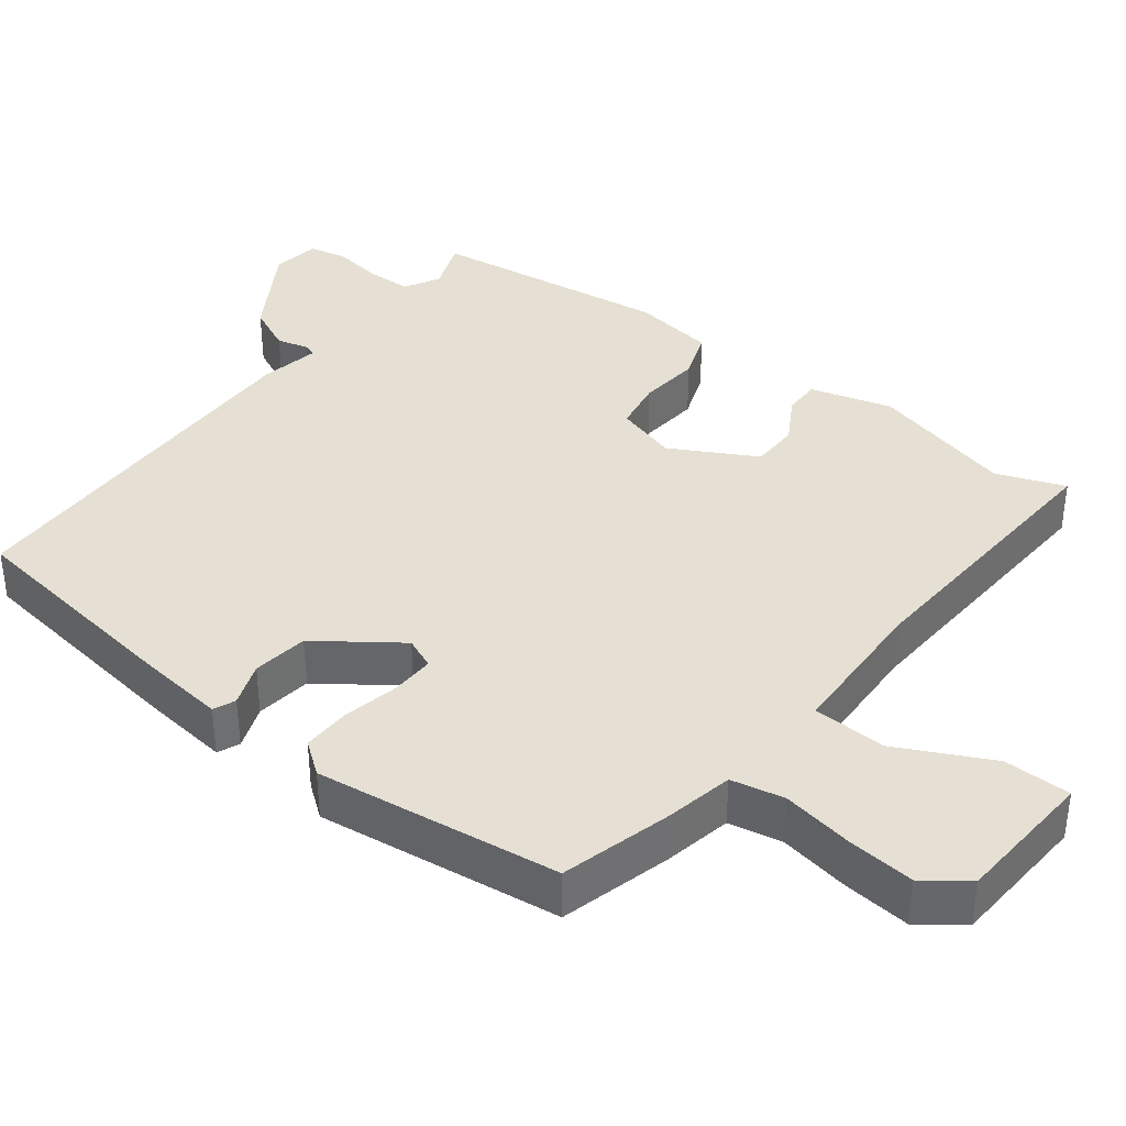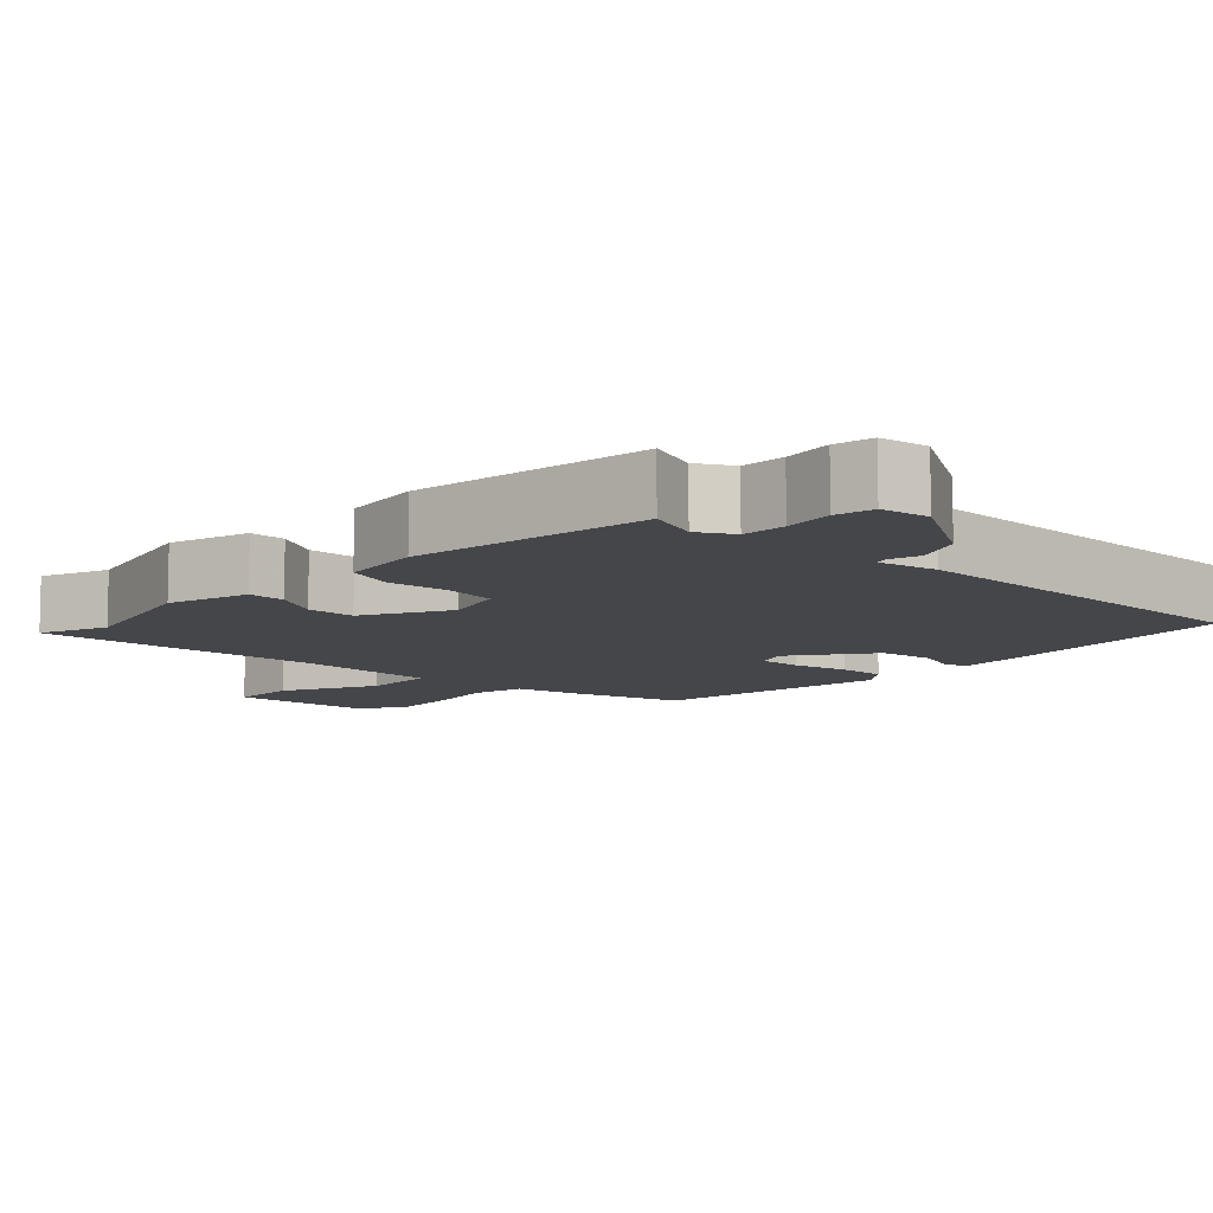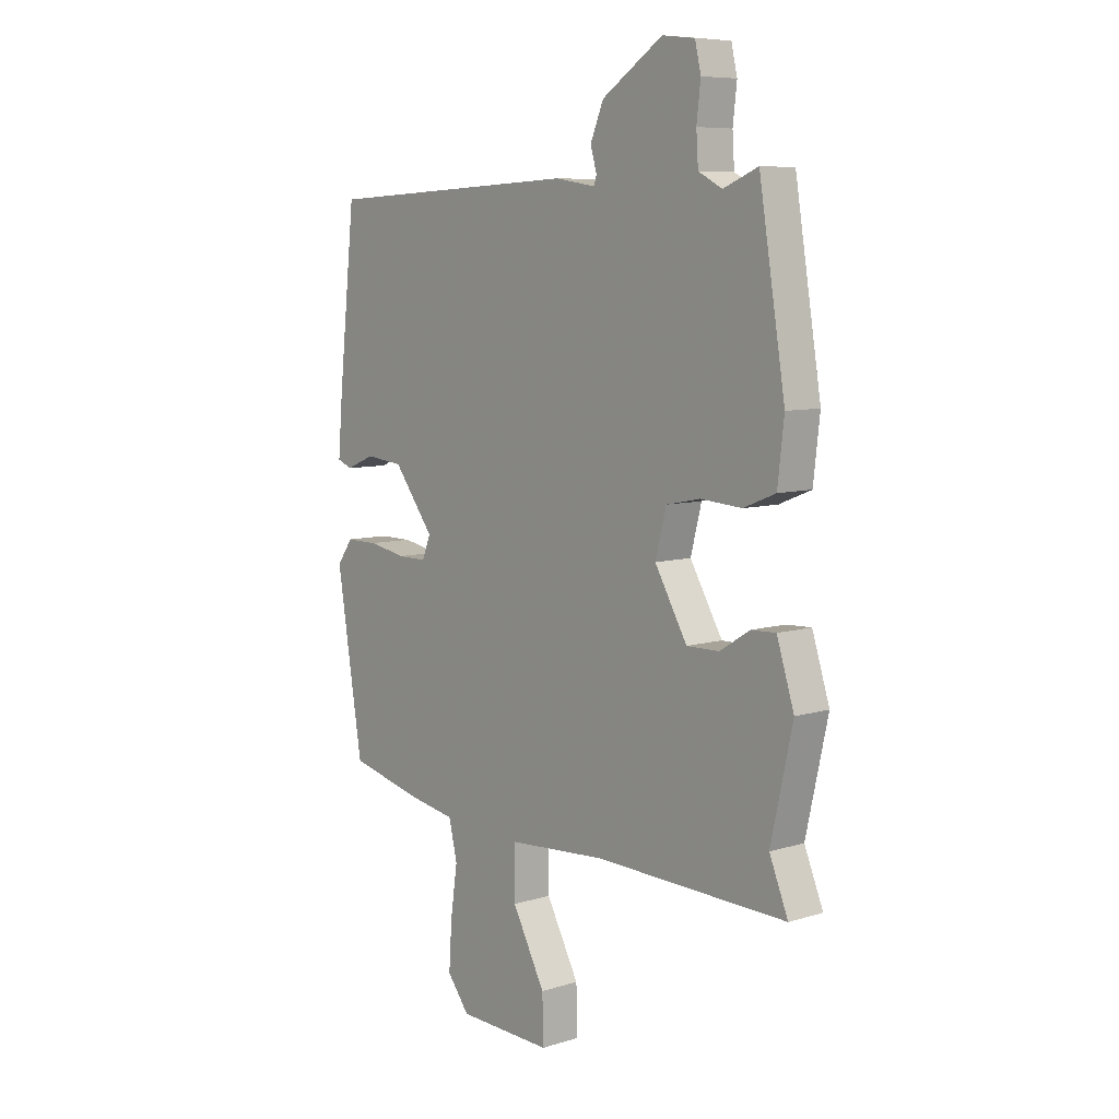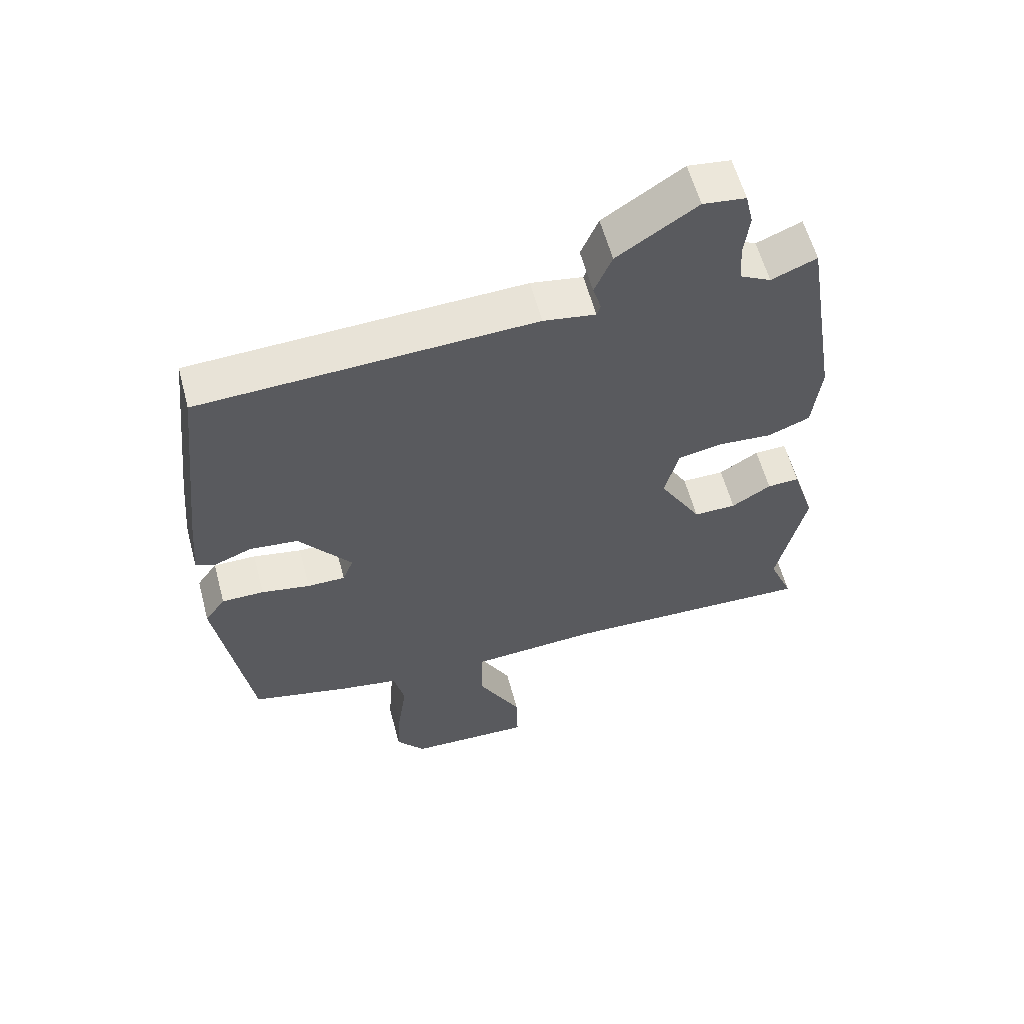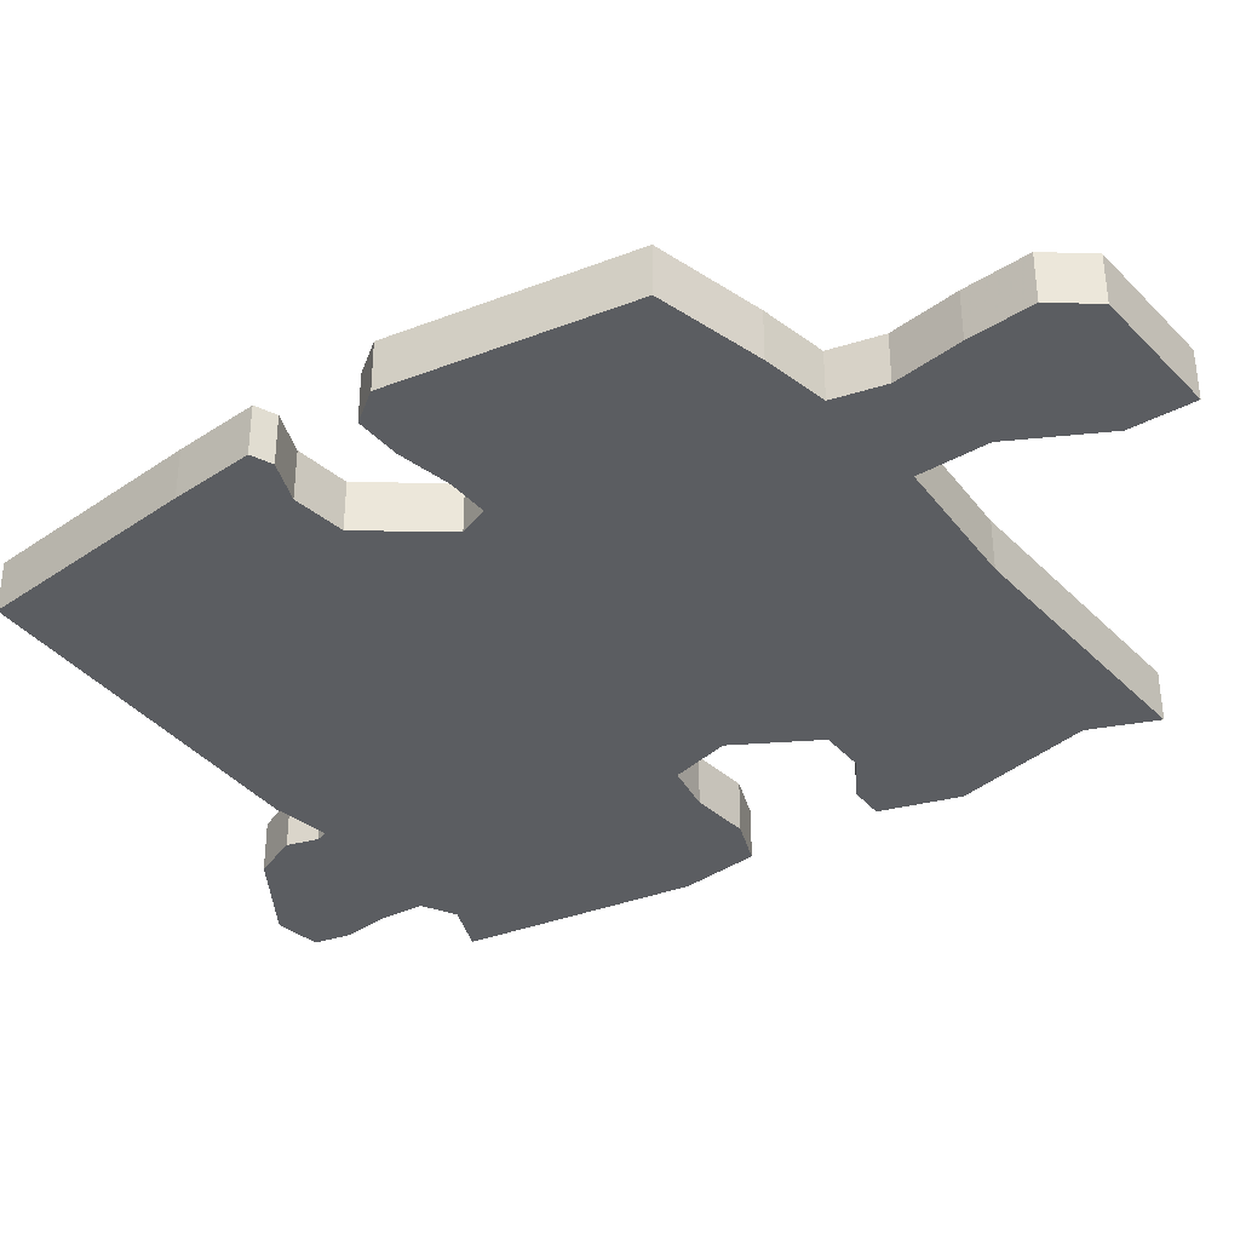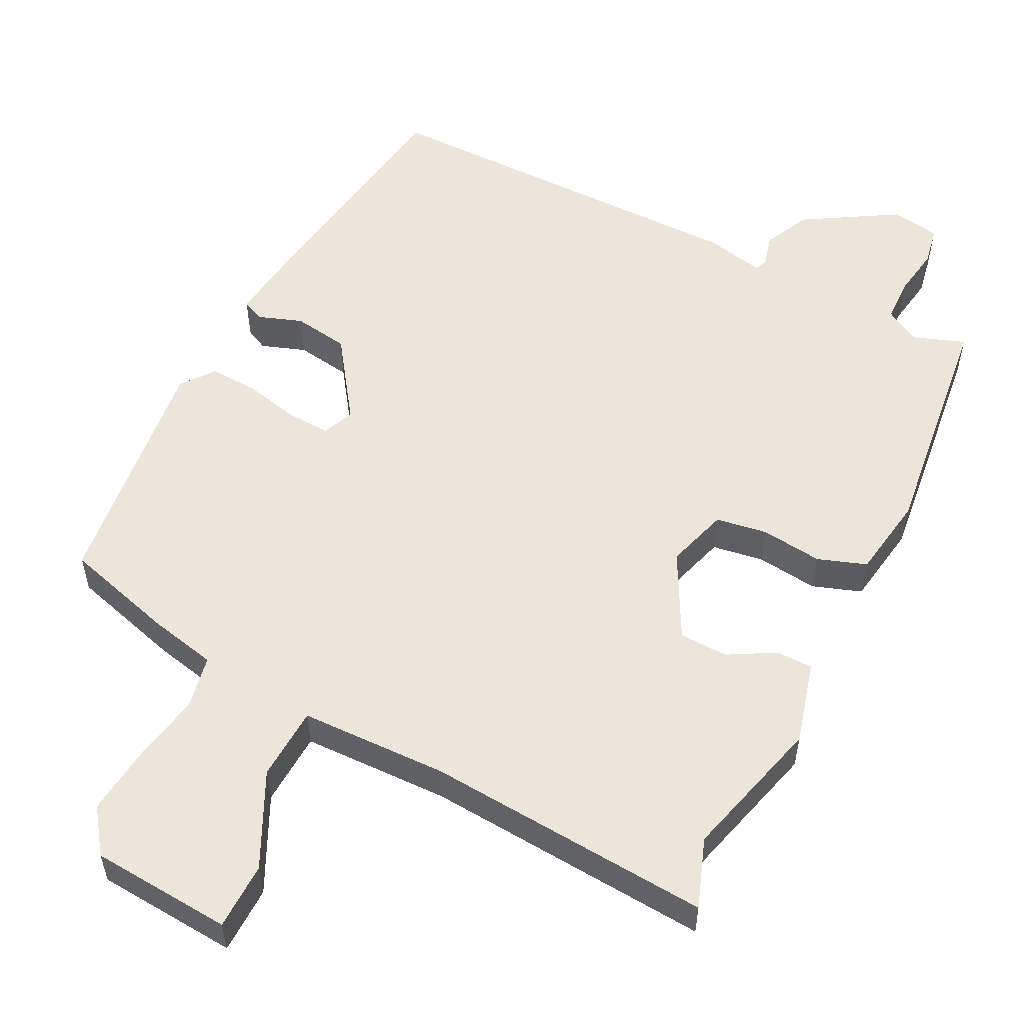
<metadata>
{"format":"obj","ext":"obj","renderer":"f3d","projection":"perspective","resolution":1024,"background":"white","views":[{"elev":37.9,"azim":129.3,"up":"+Y"},{"elev":-9.4,"azim":-41.7,"up":"+Y"},{"elev":7.7,"azim":-130.6,"up":"+Z"},{"elev":59.0,"azim":165.1,"up":"+Z"},{"elev":-35.9,"azim":126.1,"up":"+Y"},{"elev":55.1,"azim":-150.8,"up":"+Y"}]}
</metadata>
<code>
v -0.508 0.07 -0.519
v -0.47 0.07 -0.427
v -0.514 0.07 -0.23
v -0.479 0.07 -0.12
v -0.429 0.07 -0.122
v -0.368 0.07 -0.16
v -0.302 0.07 -0.161
v -0.236 0.07 -0.048
v -0.258 0.07 0.037
v -0.327 0.07 0.051
v -0.411 0.07 0.045
v -0.476 0.07 0.071
v -0.489 0.07 0.183
v -0.436 0.07 0.508
v -0.366 0.07 0.479
v -0.318 0.07 0.504
v -0.314 0.07 0.564
v -0.322 0.07 0.632
v -0.31 0.07 0.684
v -0.244 0.07 0.692
v -0.121 0.07 0.611
v -0.094 0.07 0.547
v -0.107 0.07 0.504
v -0.101 0.07 0.487
v -0.02 0.07 0.5
v 0.499 0.07 0.476
v 0.533 0.07 0.162
v 0.543 0.07 0.045
v 0.513 0.07 0.033
v 0.454 0.07 0.057
v 0.378 0.07 0.049
v 0.296 0.07 -0.058
v 0.313 0.07 -0.101
v 0.372 0.07 -0.101
v 0.448 0.07 -0.087
v 0.514 0.07 -0.087
v 0.546 0.07 -0.132
v 0.493 0.07 -0.462
v 0.341 0.07 -0.498
v 0.248 0.07 -0.514
v 0.231 0.07 -0.586
v 0.245 0.07 -0.683
v 0.251 0.07 -0.775
v 0.206 0.07 -0.832
v 0.014 0.07 -0.838
v 0.016 0.07 -0.747
v 0.083 0.07 -0.622
v 0.082 0.07 -0.522
v -0.118 0.07 -0.508
v -0.508 0 -0.519
v -0.47 0 -0.427
v -0.514 0 -0.23
v -0.479 0 -0.12
v -0.429 0 -0.122
v -0.368 0 -0.16
v -0.302 0 -0.161
v -0.236 0 -0.048
v -0.258 0 0.037
v -0.327 0 0.051
v -0.411 0 0.045
v -0.476 0 0.071
v -0.489 0 0.183
v -0.436 0 0.508
v -0.366 0 0.479
v -0.318 0 0.504
v -0.314 0 0.564
v -0.322 0 0.632
v -0.31 0 0.684
v -0.244 0 0.692
v -0.121 0 0.611
v -0.094 0 0.547
v -0.107 0 0.504
v -0.101 0 0.487
v -0.02 0 0.5
v 0.499 0 0.476
v 0.533 0 0.162
v 0.543 0 0.045
v 0.513 0 0.033
v 0.454 0 0.057
v 0.378 0 0.049
v 0.296 0 -0.058
v 0.313 0 -0.101
v 0.372 0 -0.101
v 0.448 0 -0.087
v 0.514 0 -0.087
v 0.546 0 -0.132
v 0.493 0 -0.462
v 0.341 0 -0.498
v 0.248 0 -0.514
v 0.231 0 -0.586
v 0.245 0 -0.683
v 0.251 0 -0.775
v 0.206 0 -0.832
v 0.014 0 -0.838
v 0.016 0 -0.747
v 0.083 0 -0.622
v 0.082 0 -0.522
v -0.118 0 -0.508
f 44 45 46 47
f 44 47 48
f 41 42 43 44
f 41 44 48
f 40 41 48
f 39 40 48 49
f 37 38 39 49
f 34 35 36 37
f 33 34 37 49
f 27 28 29 30
f 27 30 31
f 24 25 26 27
f 24 27 31
f 20 21 22 23
f 20 23 24
f 17 18 19 20
f 16 17 20 24
f 15 16 24 31
f 10 11 12 13
f 9 10 13 14
f 3 4 5 6
f 2 3 6 7
f 1 2 7
f 32 33 49 1
f 9 14 15 31
f 8 9 31 32
f 1 7 8 32
f 96 95 94 93
f 97 96 93
f 93 92 91 90
f 97 93 90
f 97 90 89
f 98 97 89 88
f 98 88 87 86
f 86 85 84 83
f 98 86 83 82
f 79 78 77 76
f 80 79 76
f 76 75 74 73
f 80 76 73
f 72 71 70 69
f 73 72 69
f 69 68 67 66
f 73 69 66 65
f 80 73 65 64
f 62 61 60 59
f 63 62 59 58
f 55 54 53 52
f 56 55 52 51
f 56 51 50
f 50 98 82 81
f 80 64 63 58
f 81 80 58 57
f 81 57 56 50
f 1 50 51 2
f 2 51 52 3
f 3 52 53 4
f 4 53 54 5
f 5 54 55 6
f 6 55 56 7
f 7 56 57 8
f 8 57 58 9
f 9 58 59 10
f 10 59 60 11
f 11 60 61 12
f 12 61 62 13
f 13 62 63 14
f 14 63 64 15
f 15 64 65 16
f 16 65 66 17
f 17 66 67 18
f 18 67 68 19
f 19 68 69 20
f 20 69 70 21
f 21 70 71 22
f 22 71 72 23
f 23 72 73 24
f 24 73 74 25
f 25 74 75 26
f 26 75 76 27
f 27 76 77 28
f 28 77 78 29
f 29 78 79 30
f 30 79 80 31
f 31 80 81 32
f 32 81 82 33
f 33 82 83 34
f 34 83 84 35
f 35 84 85 36
f 36 85 86 37
f 37 86 87 38
f 38 87 88 39
f 39 88 89 40
f 40 89 90 41
f 41 90 91 42
f 42 91 92 43
f 43 92 93 44
f 44 93 94 45
f 45 94 95 46
f 46 95 96 47
f 47 96 97 48
f 48 97 98 49
f 49 98 50 1

</code>
